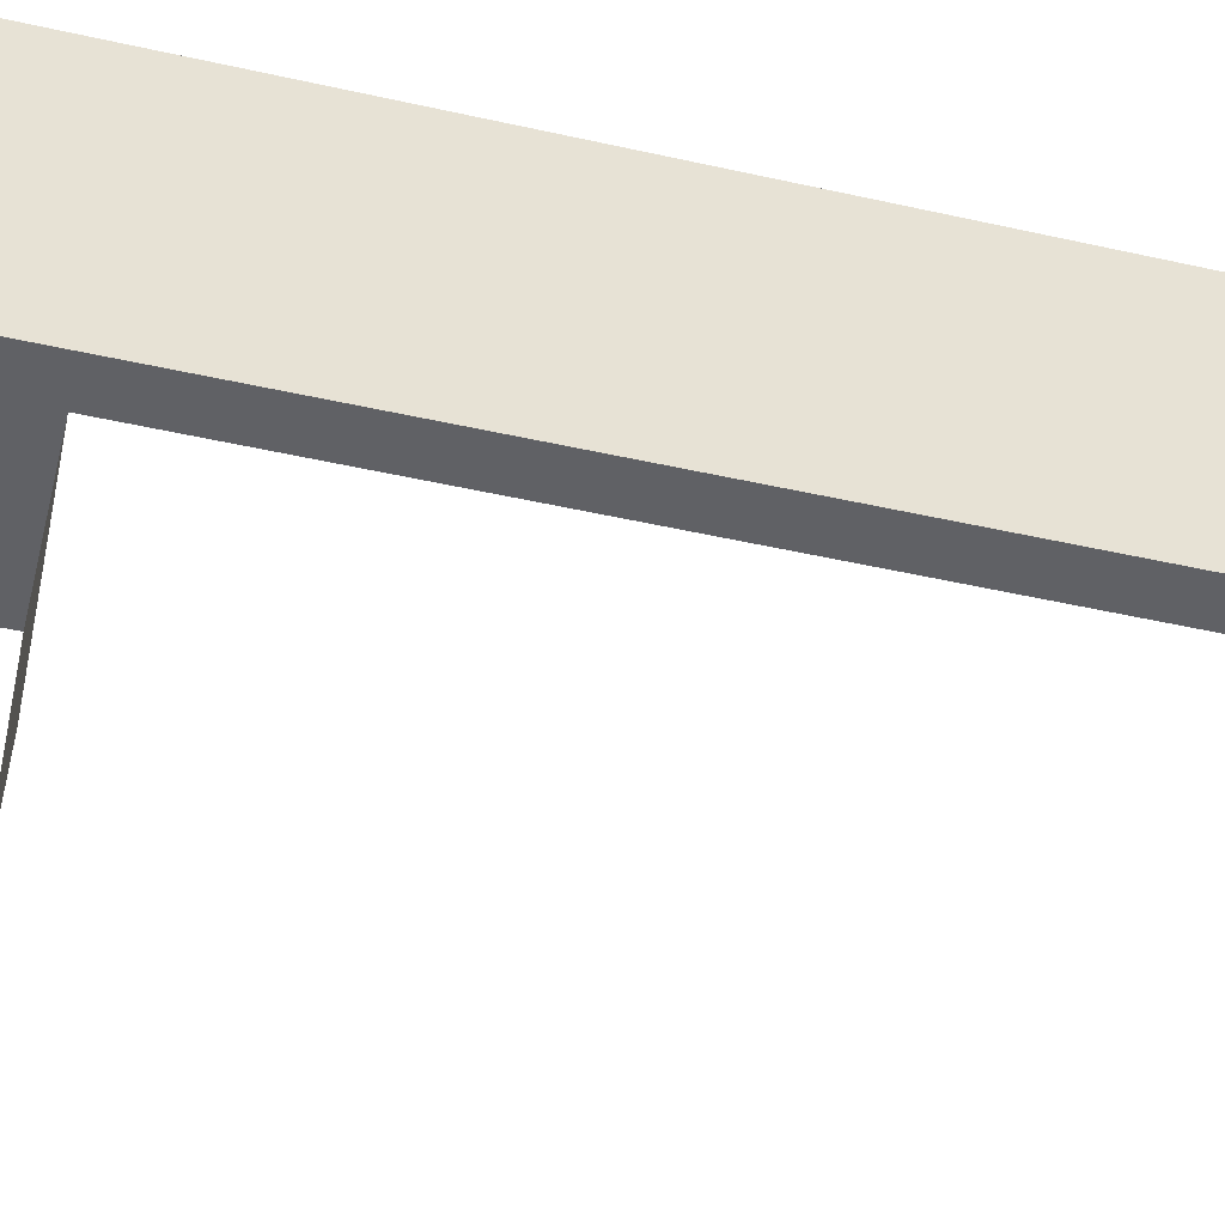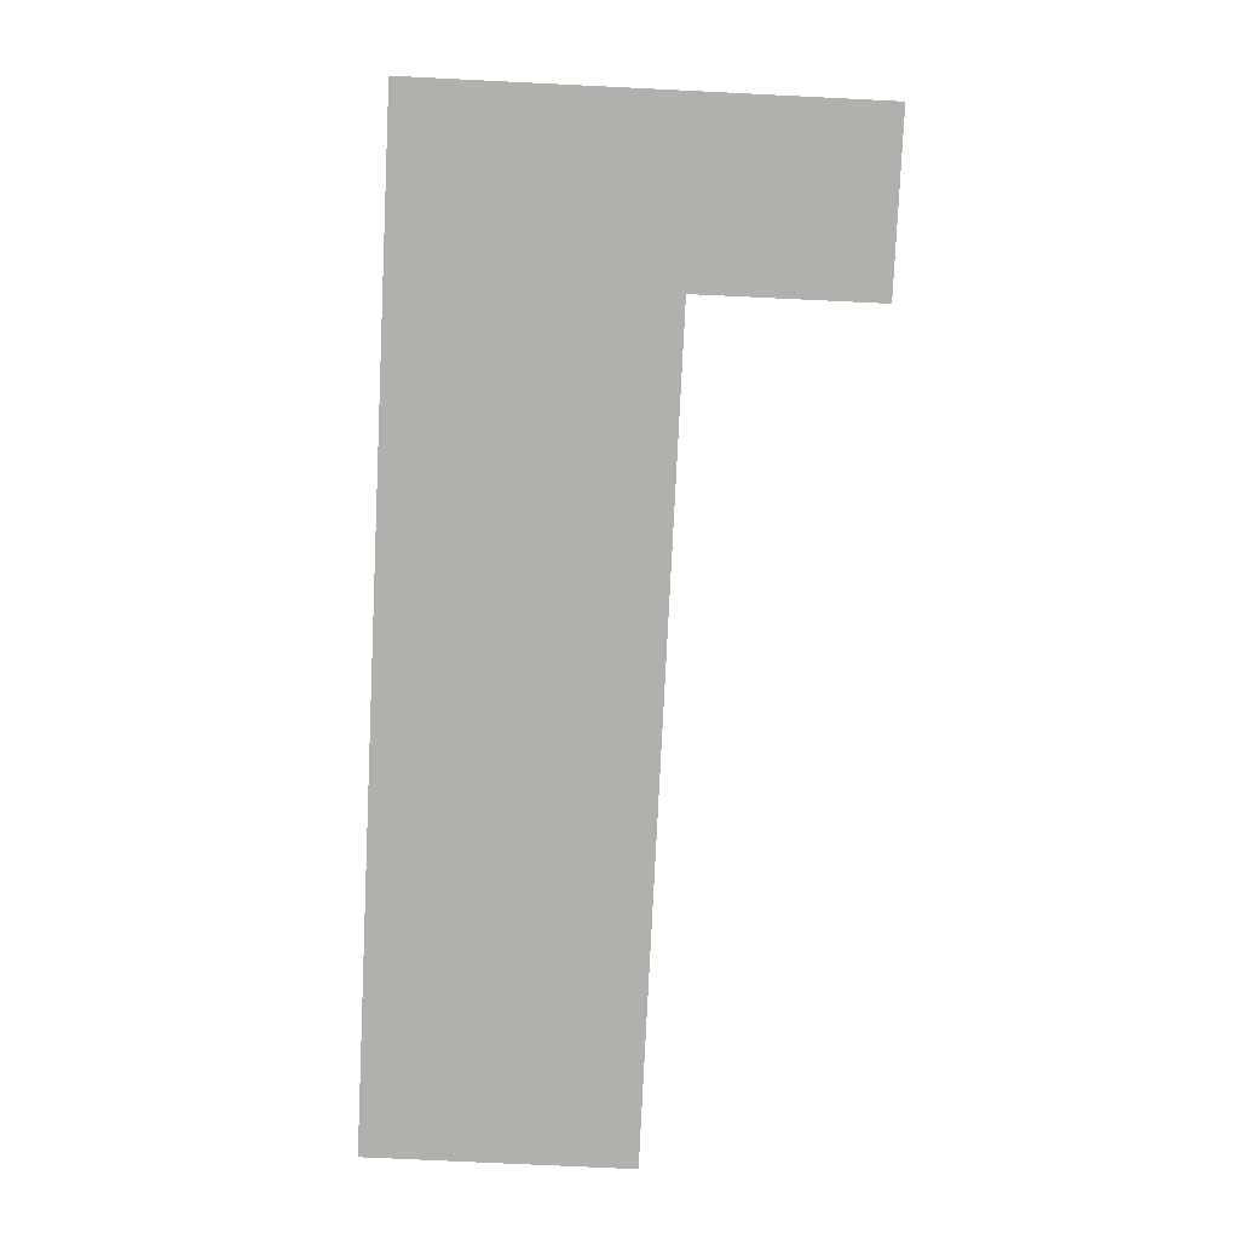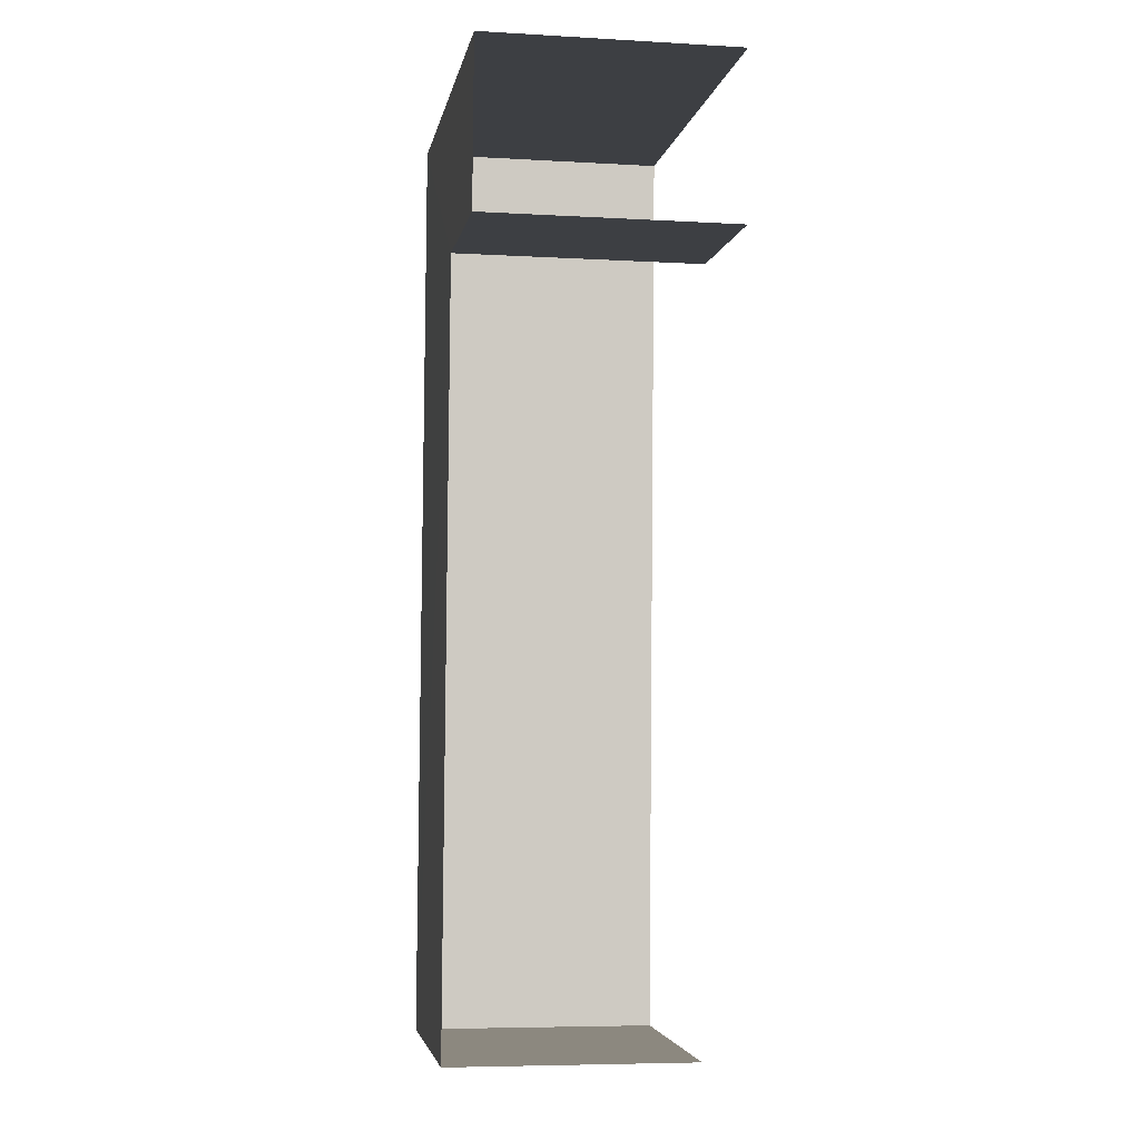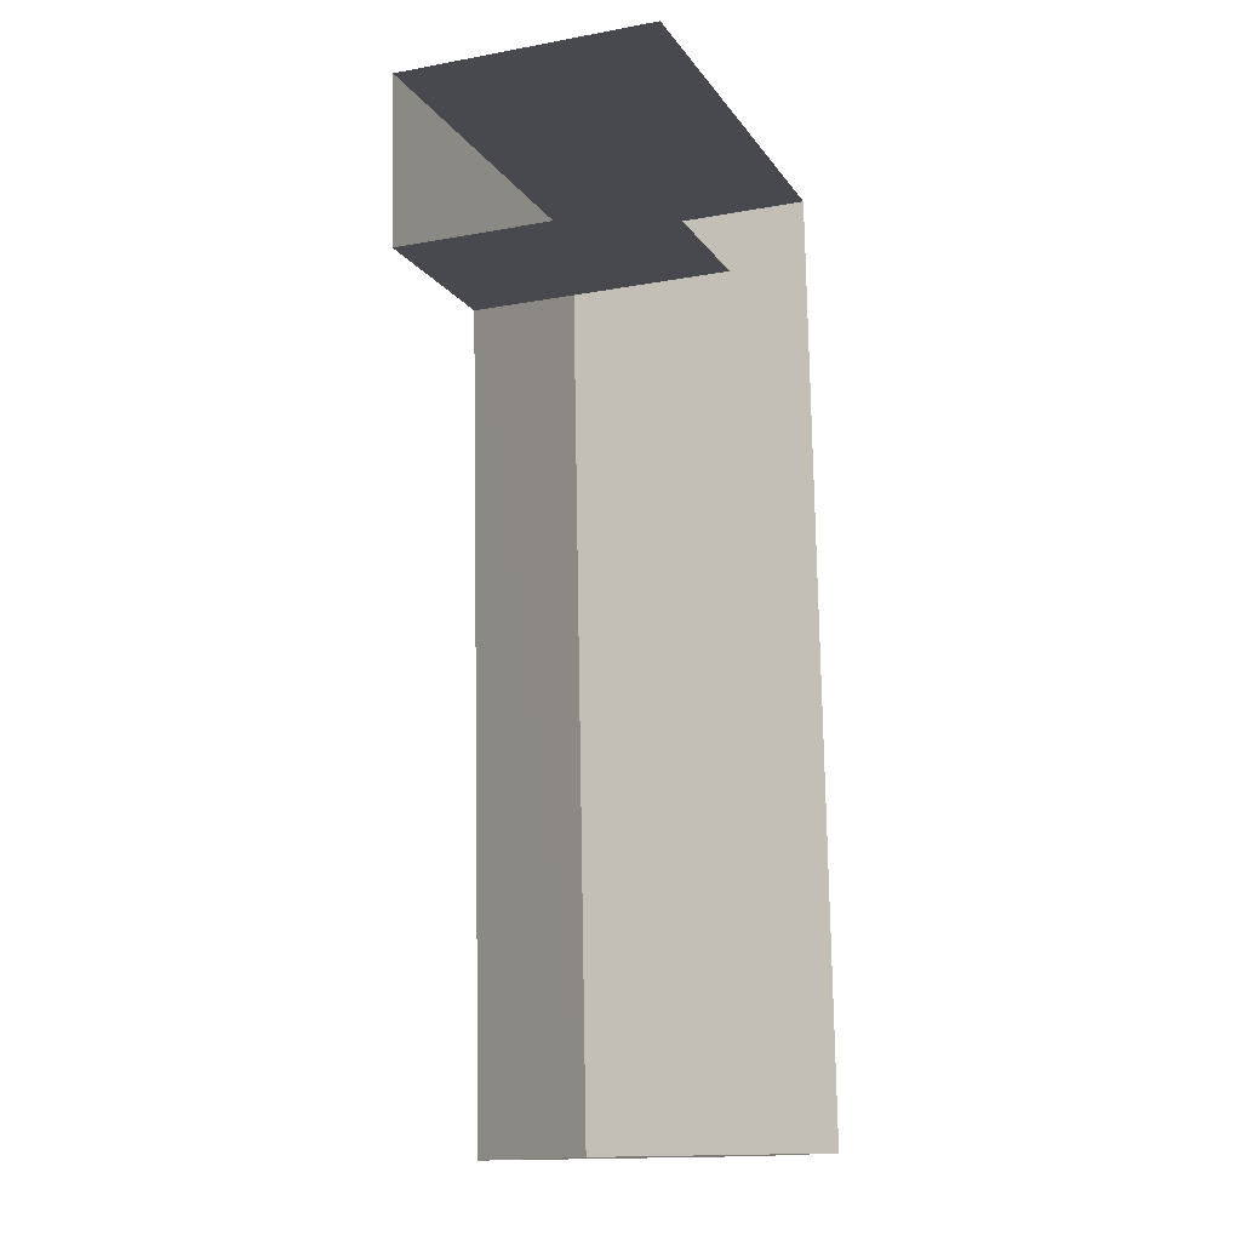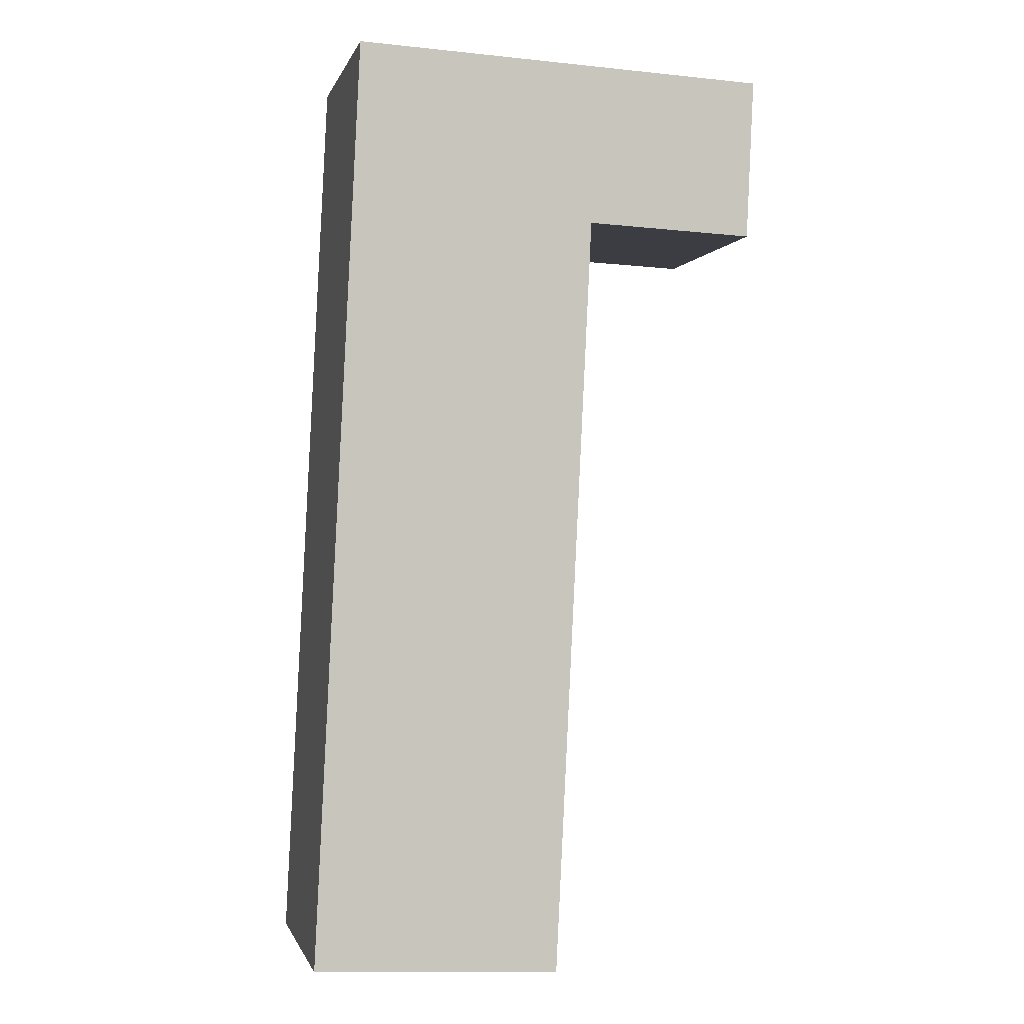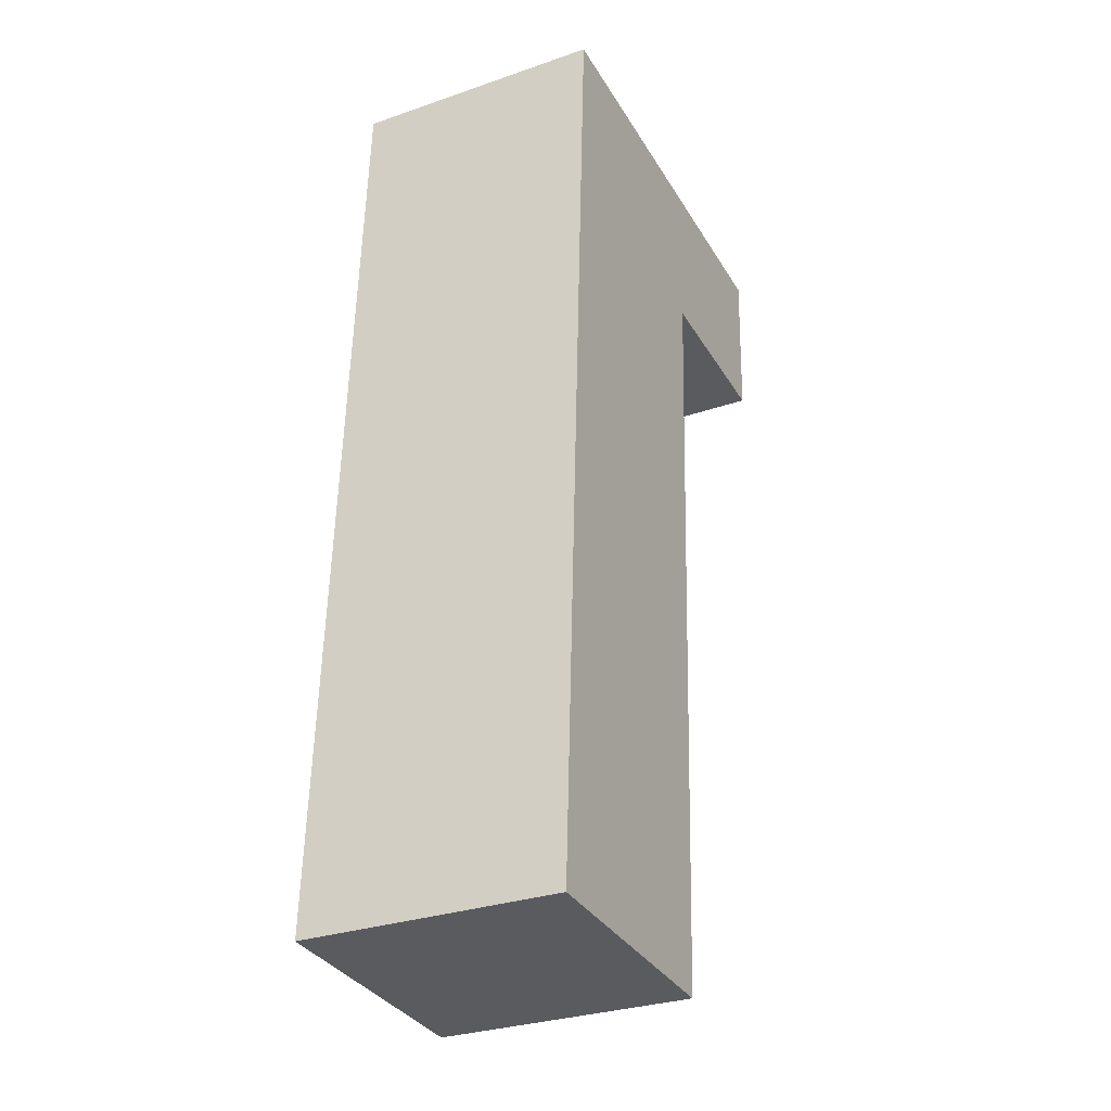
<metadata>
{"format":"obj","ext":"obj","renderer":"f3d","projection":"perspective","resolution":1024,"background":"white","views":[{"elev":-47.5,"azim":-107.0,"up":"+Z"},{"elev":11.2,"azim":-0.3,"up":"+Y"},{"elev":-6.9,"azim":80.5,"up":"+Y"},{"elev":-15.3,"azim":111.1,"up":"+Y"},{"elev":-0.8,"azim":-13.0,"up":"+Y"},{"elev":-30.5,"azim":-63.5,"up":"+Y"}]}
</metadata>
<code>
v -3.737e+05 -1.04e+05 25.97
v -3.737e+05 -1.04e+05 25.97
v -3.737e+05 -1.04e+05 25.97
v -3.737e+05 -1.04e+05 25.97
v -3.737e+05 -1.04e+05 25.97
v -3.737e+05 -1.04e+05 25.97
v -3.737e+05 -1.04e+05 33.89
v -3.737e+05 -1.04e+05 33.89
v -3.737e+05 -1.04e+05 33.89
v -3.737e+05 -1.04e+05 33.89
v -3.737e+05 -1.04e+05 33.89
v -3.737e+05 -1.04e+05 33.89
f 1 2 3
f 2 4 3
f 5 1 3
f 6 5 3
f 10 6 3
f 9 10 3
f 11 4 2
f 11 12 4
f 7 8 9
f 8 10 9
f 11 7 9
f 12 11 9
f 12 3 4
f 12 9 3
f 8 1 5
f 8 7 1
f 7 2 1
f 7 11 2
f 8 5 6
f 10 8 6

</code>
